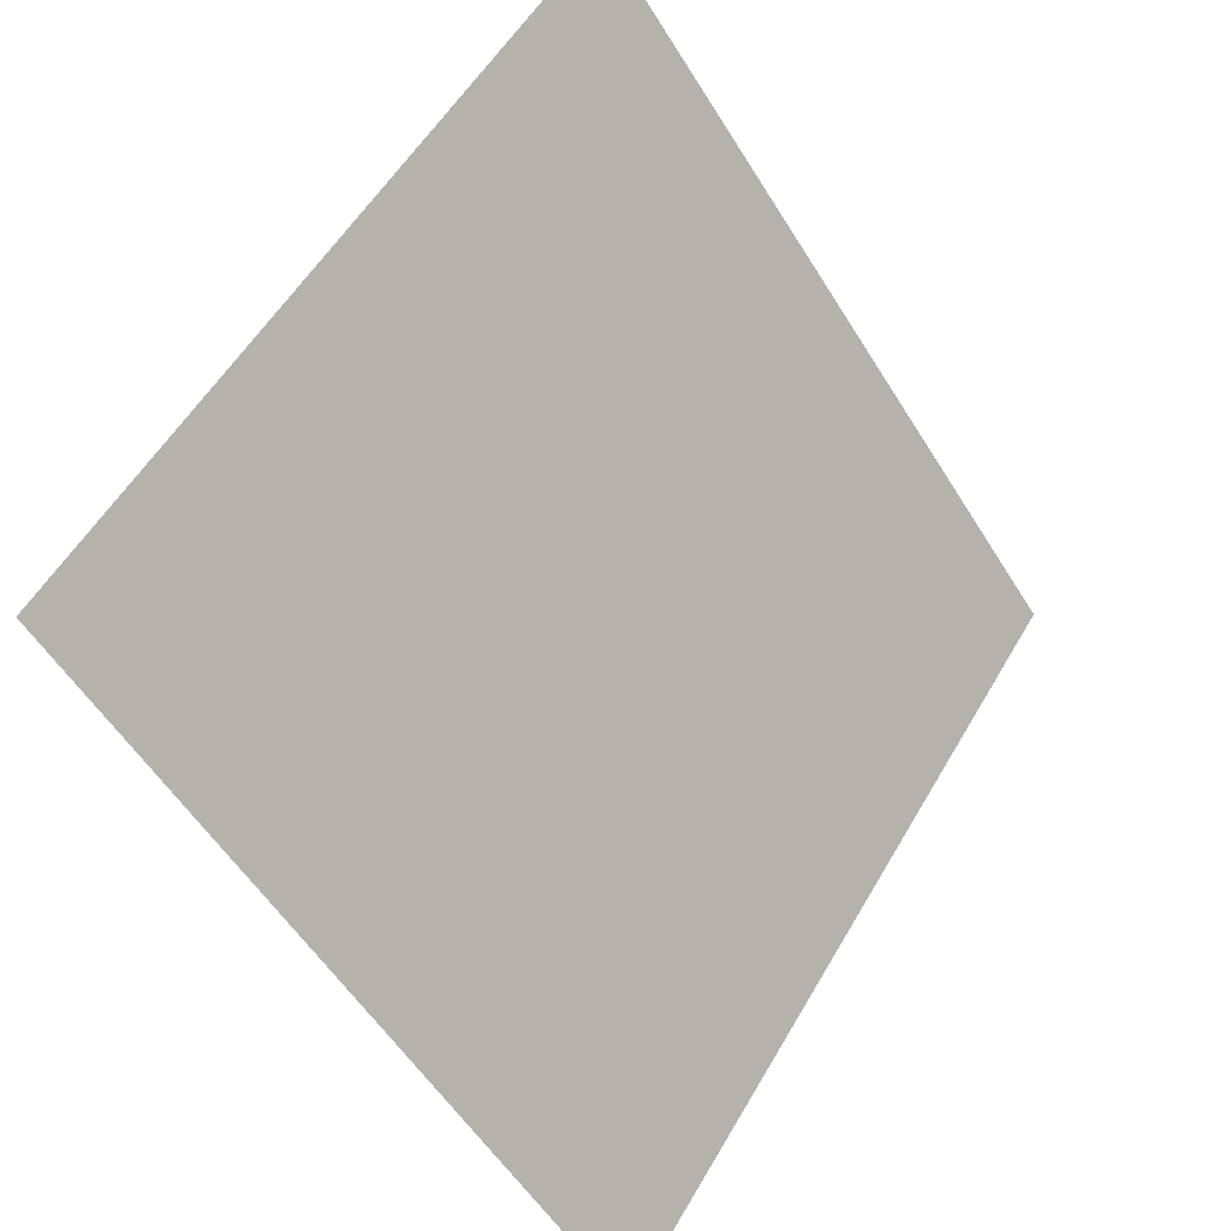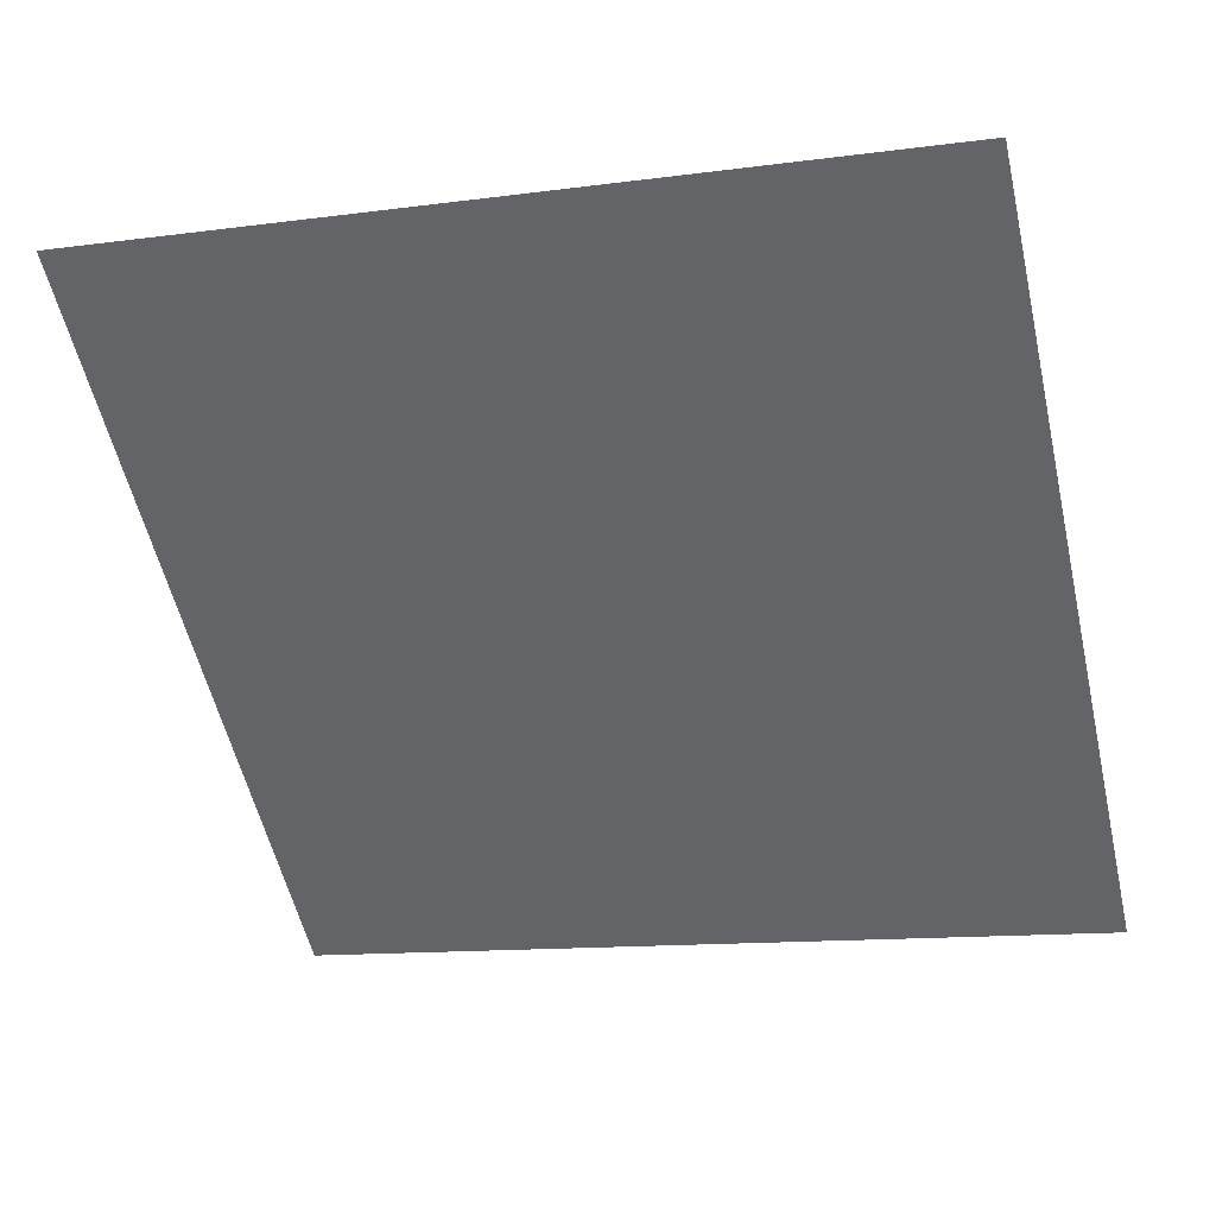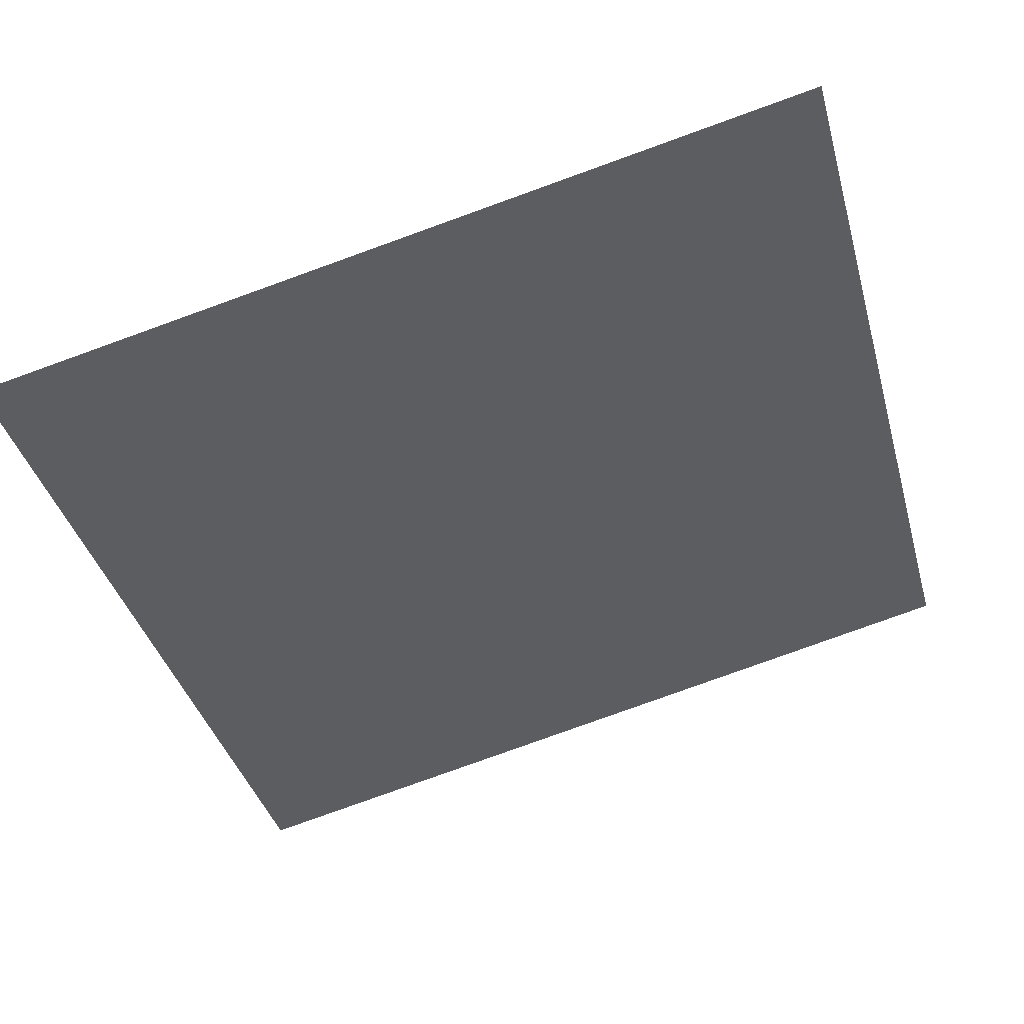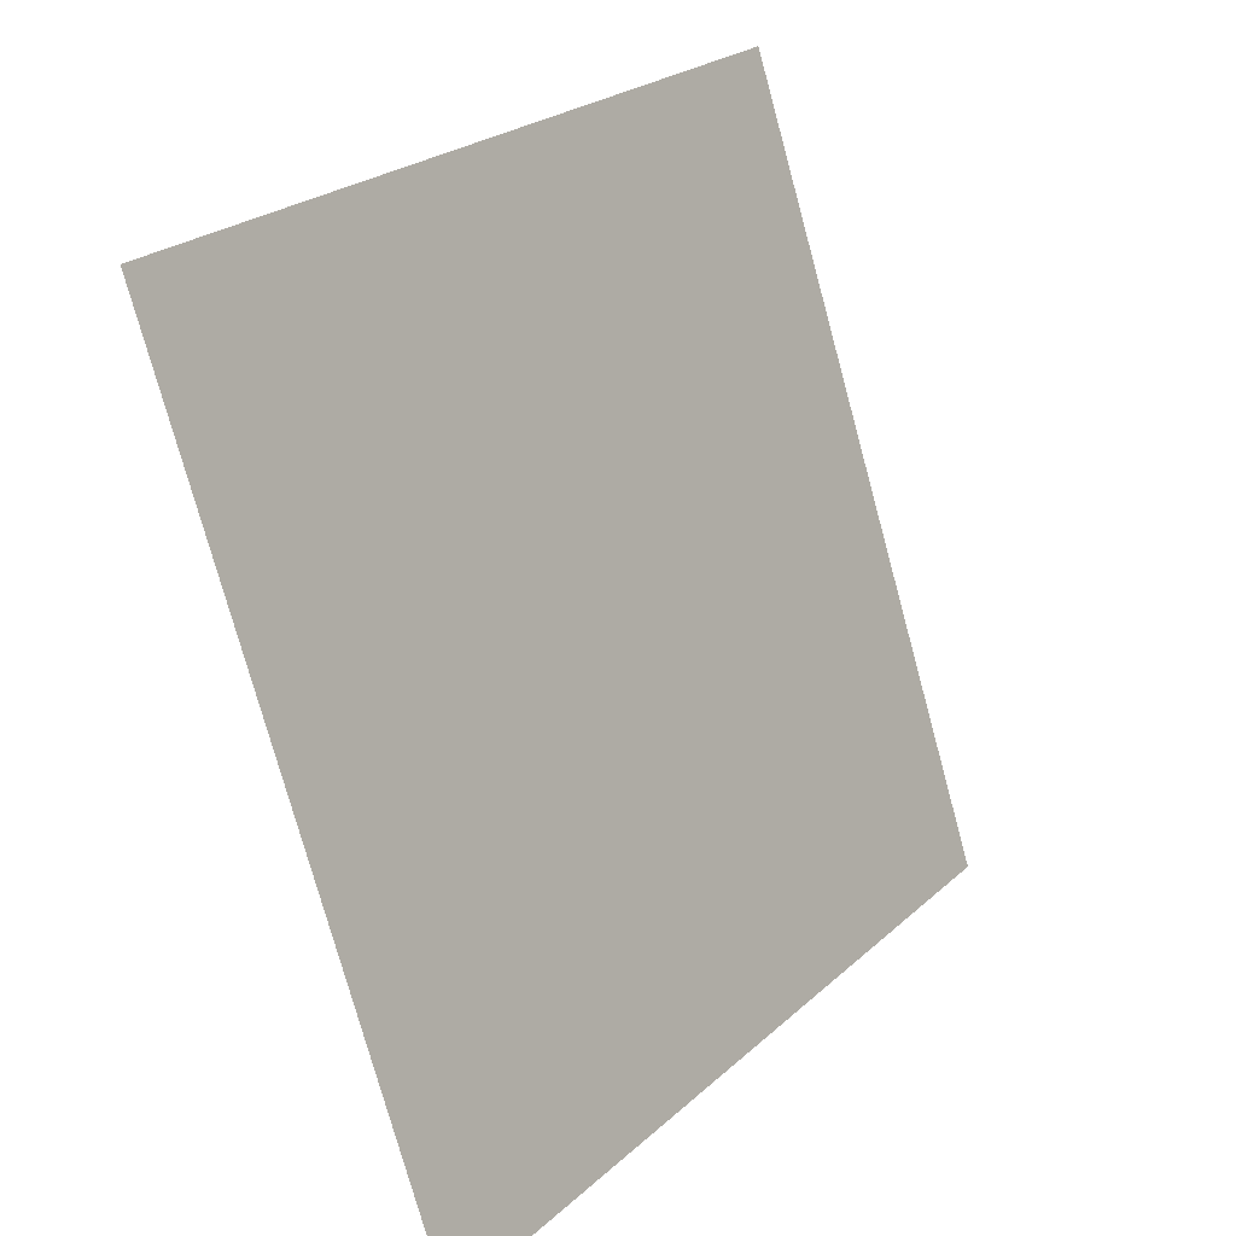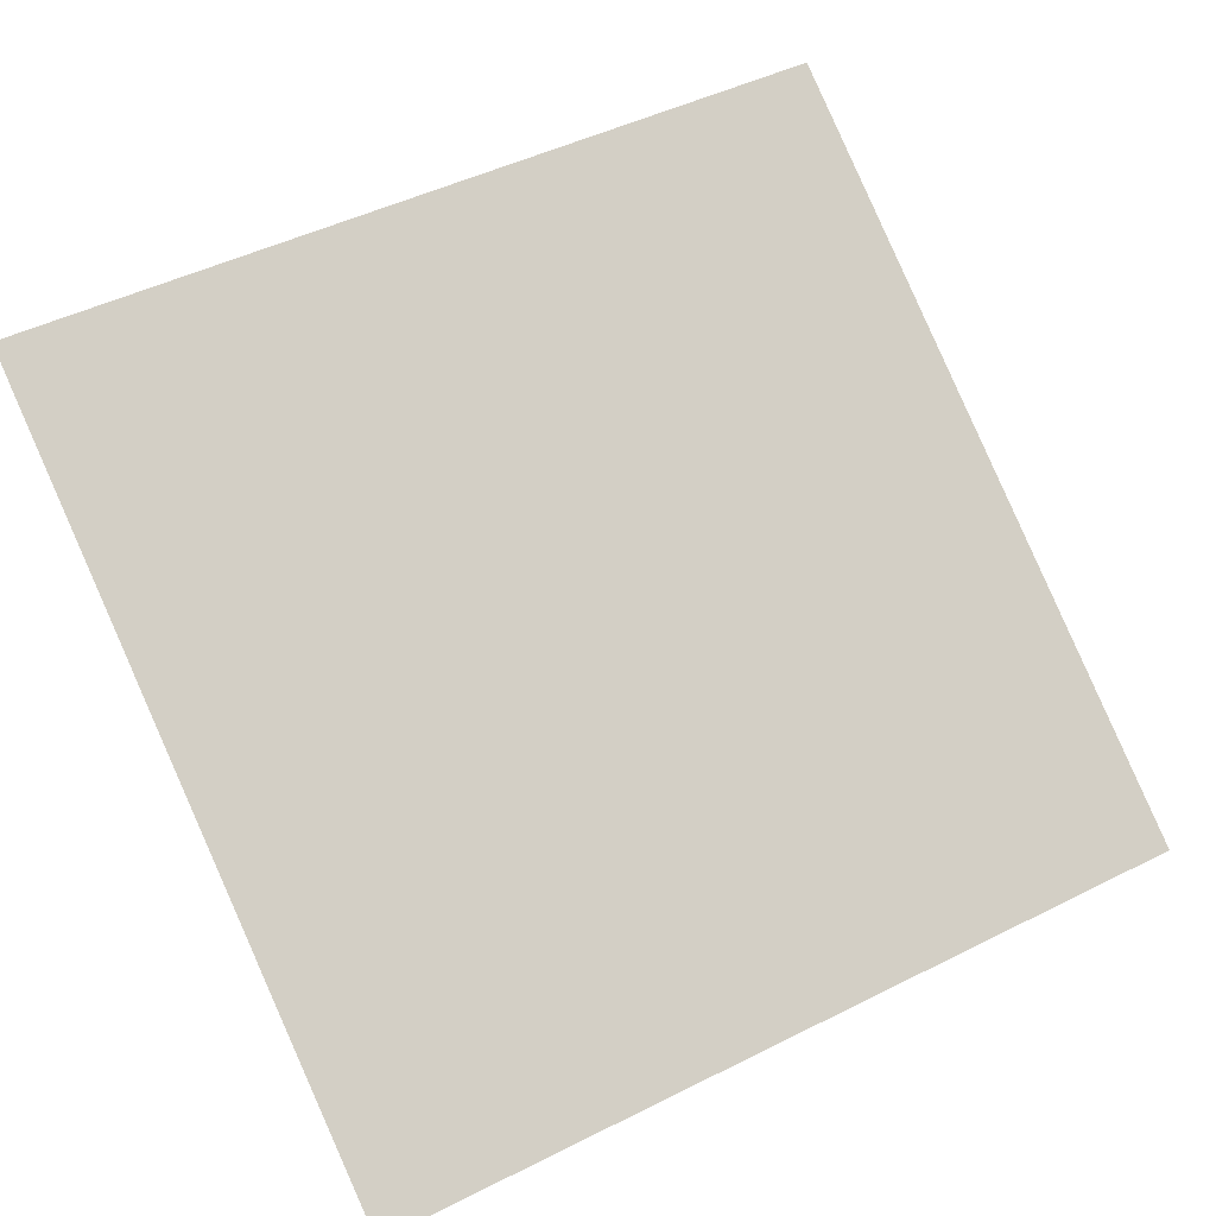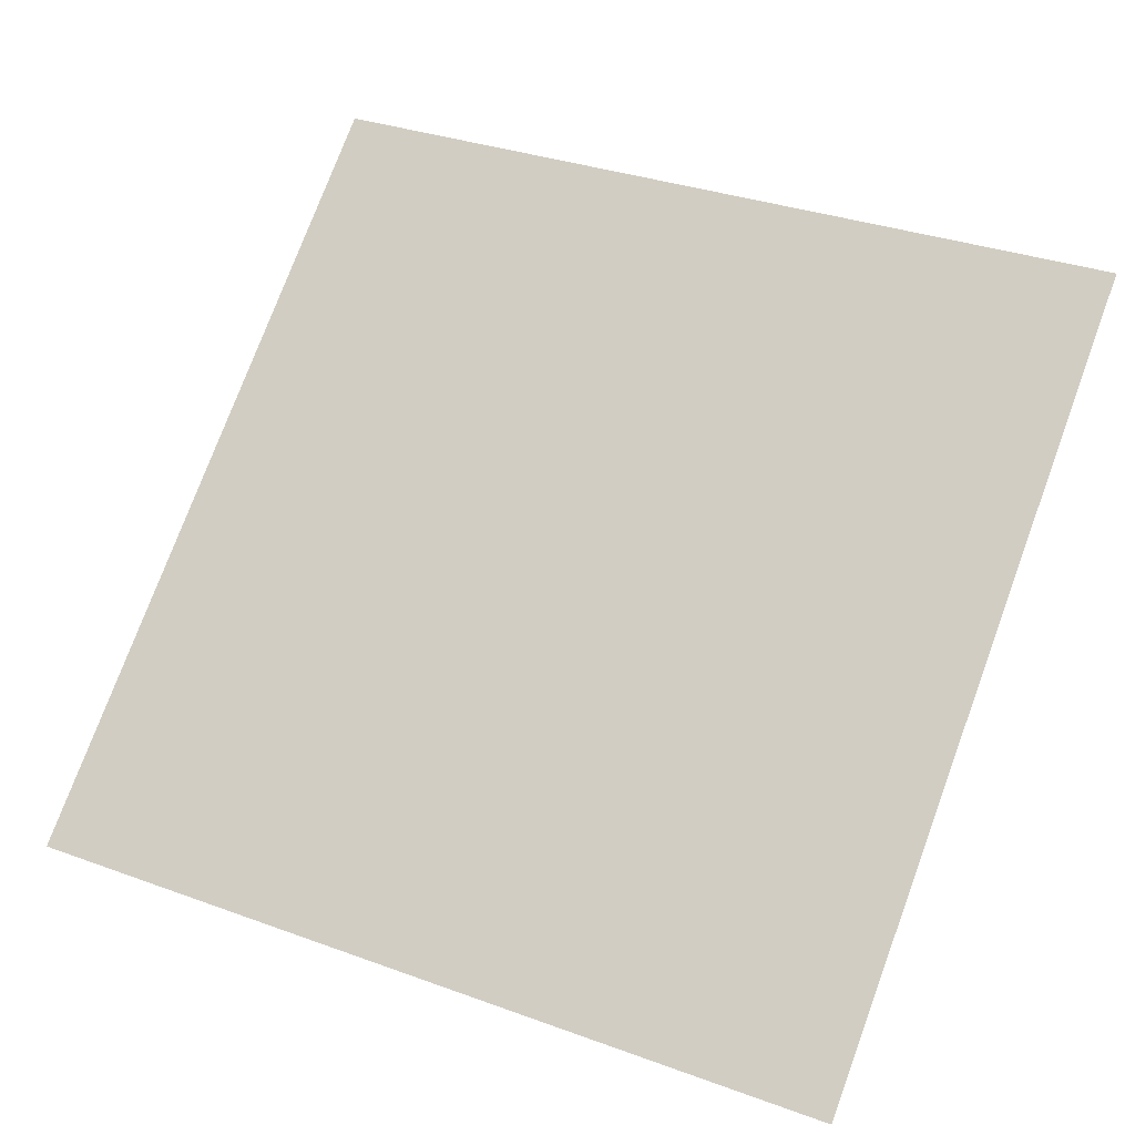
<metadata>
{"format":"obj","ext":"obj","renderer":"f3d","projection":"perspective","resolution":1024,"background":"white","views":[{"elev":54.9,"azim":-61.9,"up":"+Z"},{"elev":-17.5,"azim":17.5,"up":"+Y"},{"elev":-77.1,"azim":-159.8,"up":"+Y"},{"elev":-76.8,"azim":103.9,"up":"+Z"},{"elev":44.1,"azim":150.9,"up":"+Y"},{"elev":36.4,"azim":-153.0,"up":"+Y"}]}
</metadata>
<code>
v 0.08483 0.548 0.191
v 0.07827 0.5482 0.191
v 0.07839 0.5521 0.1963
v 0.08495 0.5519 0.1962
f 4 3 2 1

</code>
